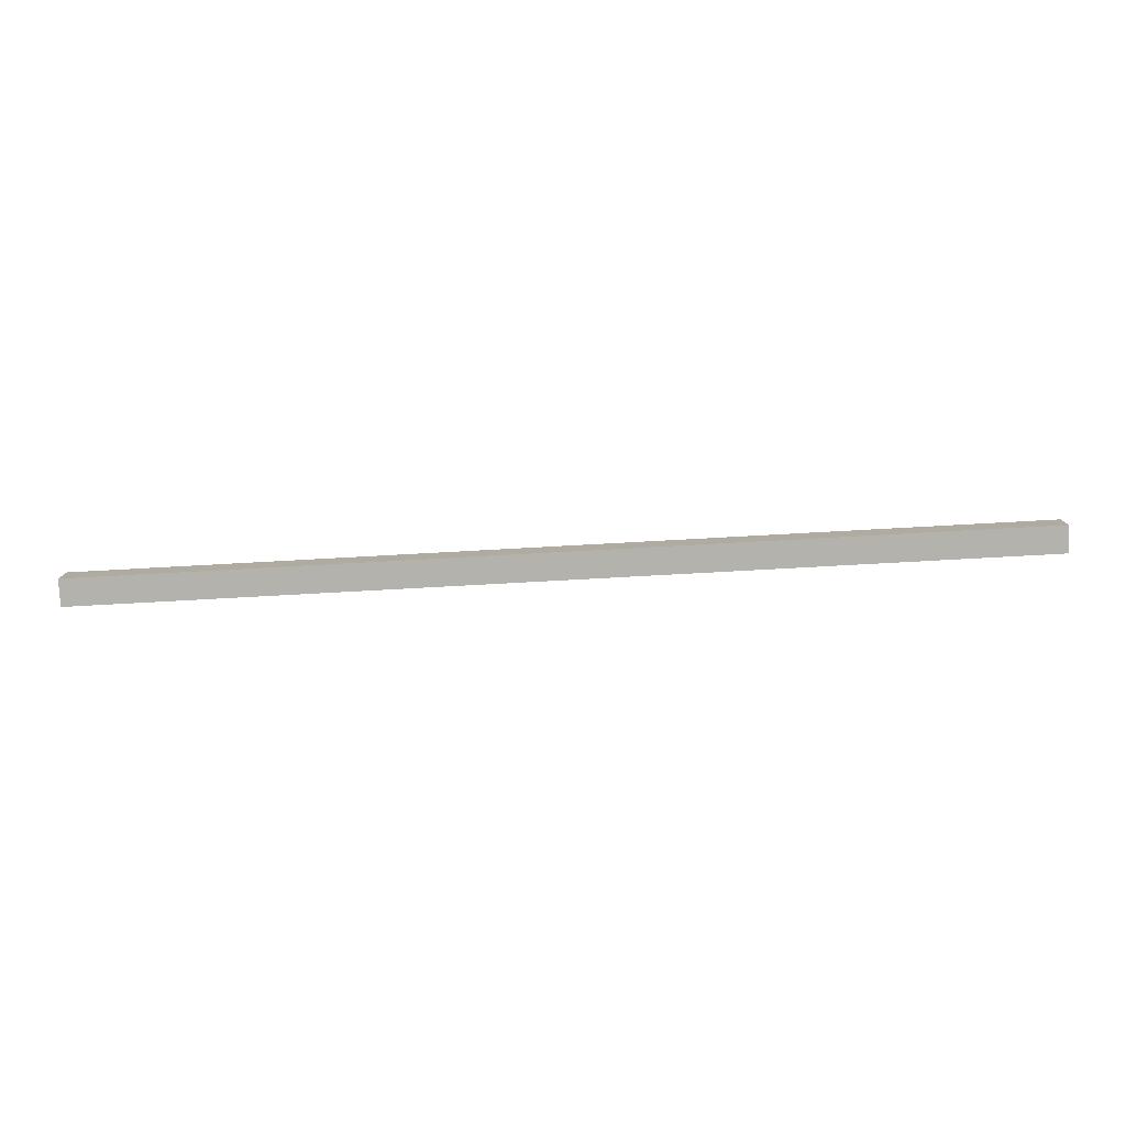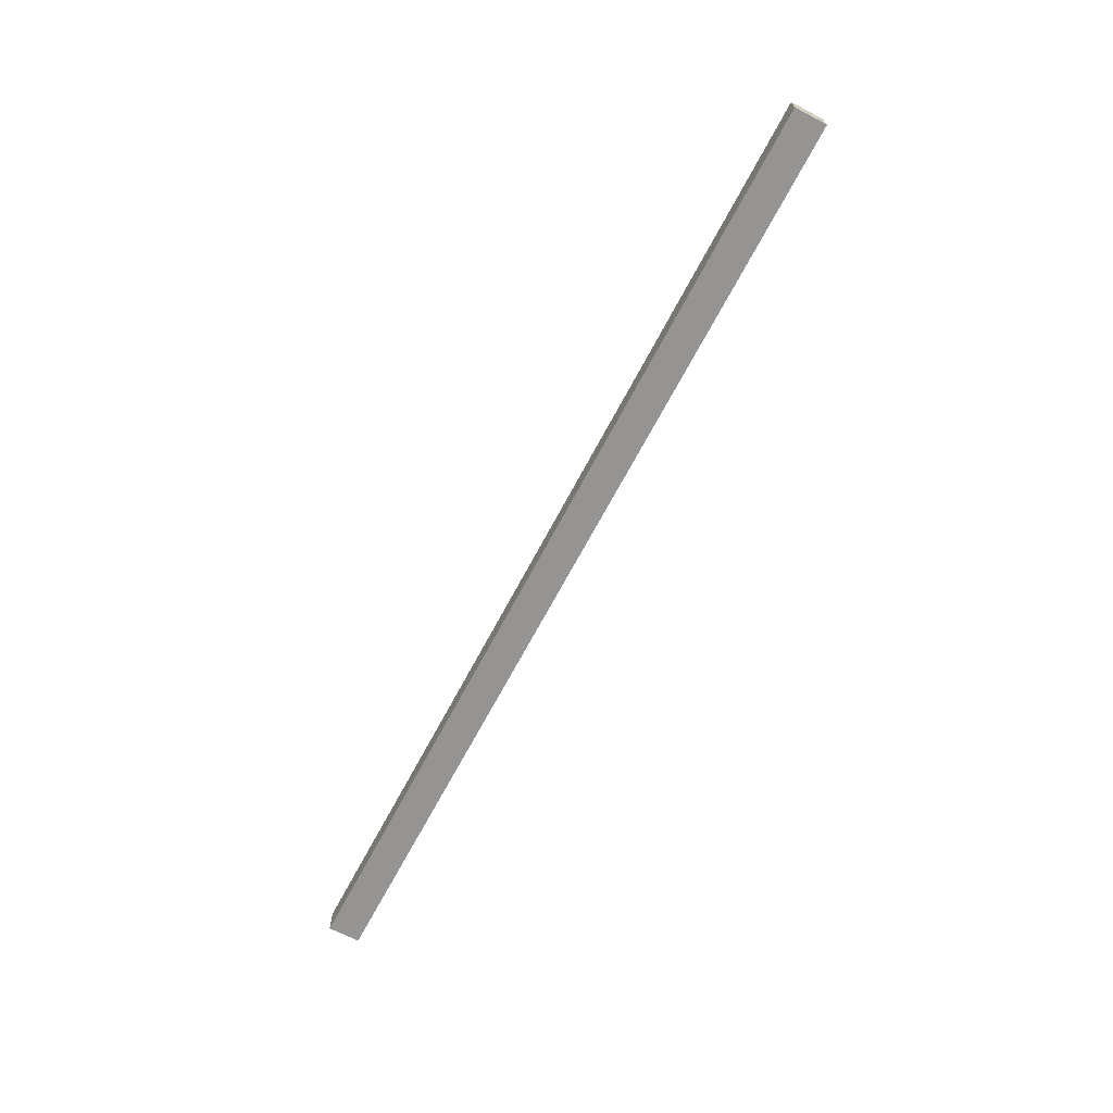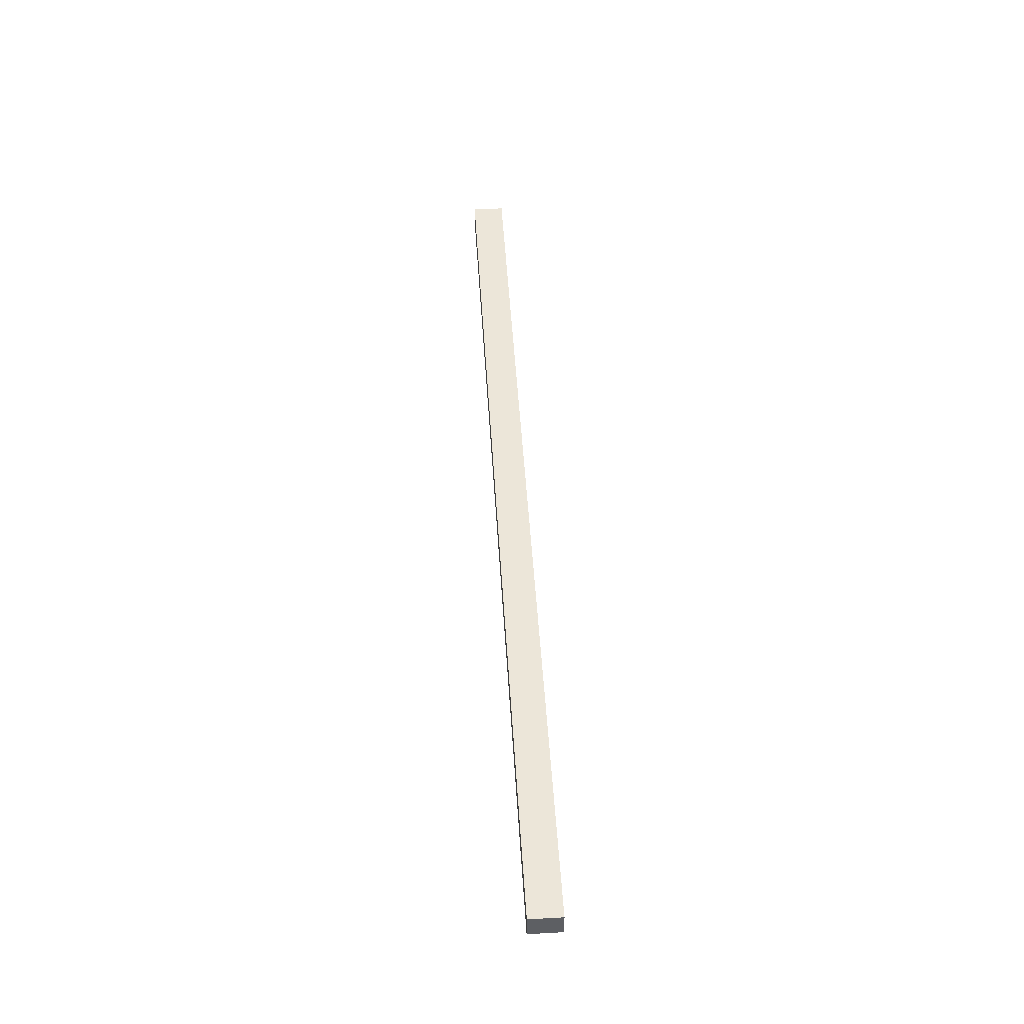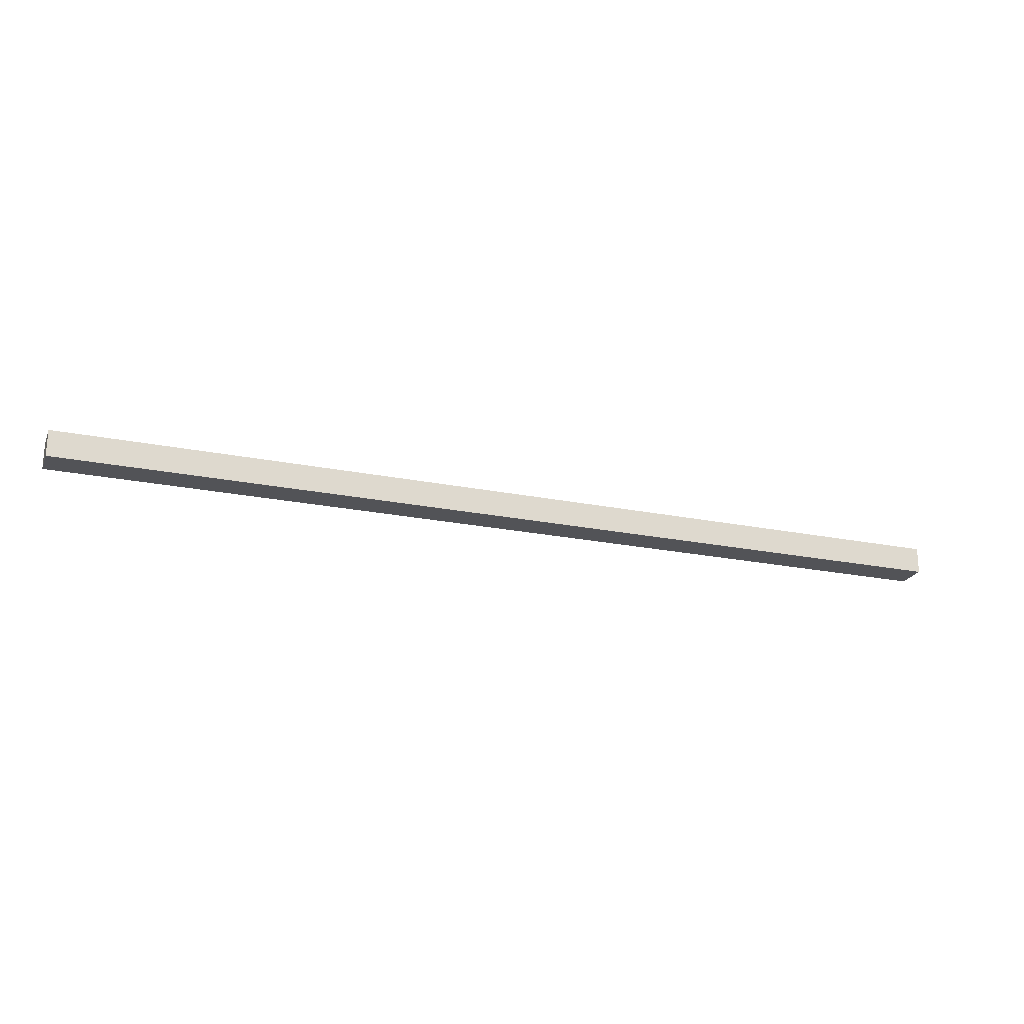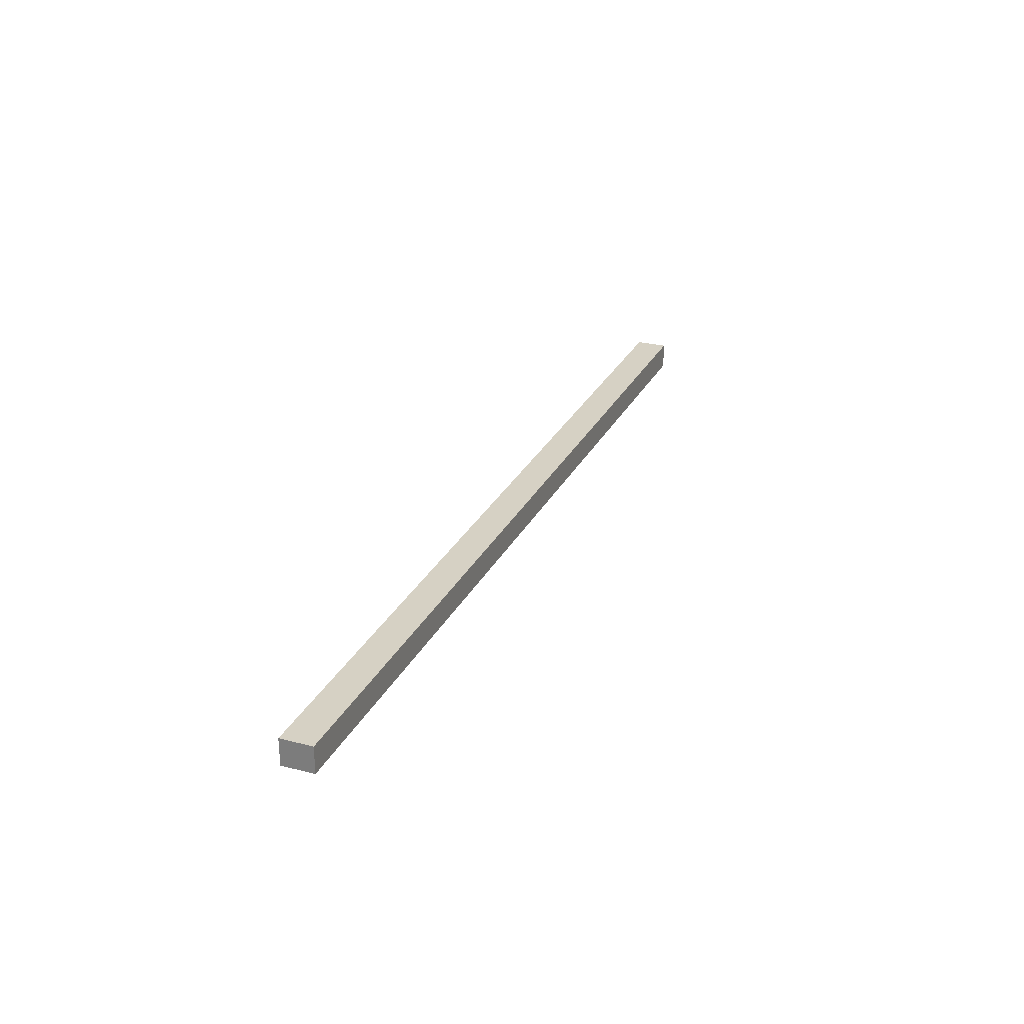
<metadata>
{"format":"obj","ext":"obj","renderer":"f3d","projection":"perspective","resolution":1024,"background":"white","views":[{"elev":-79.6,"azim":3.1,"up":"+Z"},{"elev":-67.1,"azim":62.3,"up":"+Y"},{"elev":49.2,"azim":-93.5,"up":"+Y"},{"elev":-22.5,"azim":160.7,"up":"+Y"},{"elev":27.0,"azim":-68.2,"up":"+Y"}]}
</metadata>
<code>
v -7.5 -0.5004 8.2
v 27.5 -0.5004 8.2
v -7.5 -0.5004 7
v 27.5 -0.5004 7
v -7.5 -0.5004 7
v 27.5 -0.5004 7
v -7.5 0.4996 7
v 27.5 0.4996 7
v -7.5 0.4996 7
v 27.5 0.4996 7
v -7.5 0.4996 8.2
v 27.5 0.4996 8.2
v -7.5 0.4996 8.2
v 27.5 0.4996 8.2
v -7.5 -0.5004 8.2
v 27.5 -0.5004 8.2
v -7.5 -0.5004 8.2
v -7.5 -0.5004 7
v -7.5 0.4996 7
v -7.5 0.4996 8.2
v 27.5 -0.5004 8.2
v 27.5 -0.5004 7
v 27.5 0.4996 7
v 27.5 0.4996 8.2
f 1 3 4 2
f 5 7 8 6
f 9 11 12 10
f 13 15 16 14
f 19 18 17
f 17 20 19
f 23 21 22
f 21 23 24

</code>
